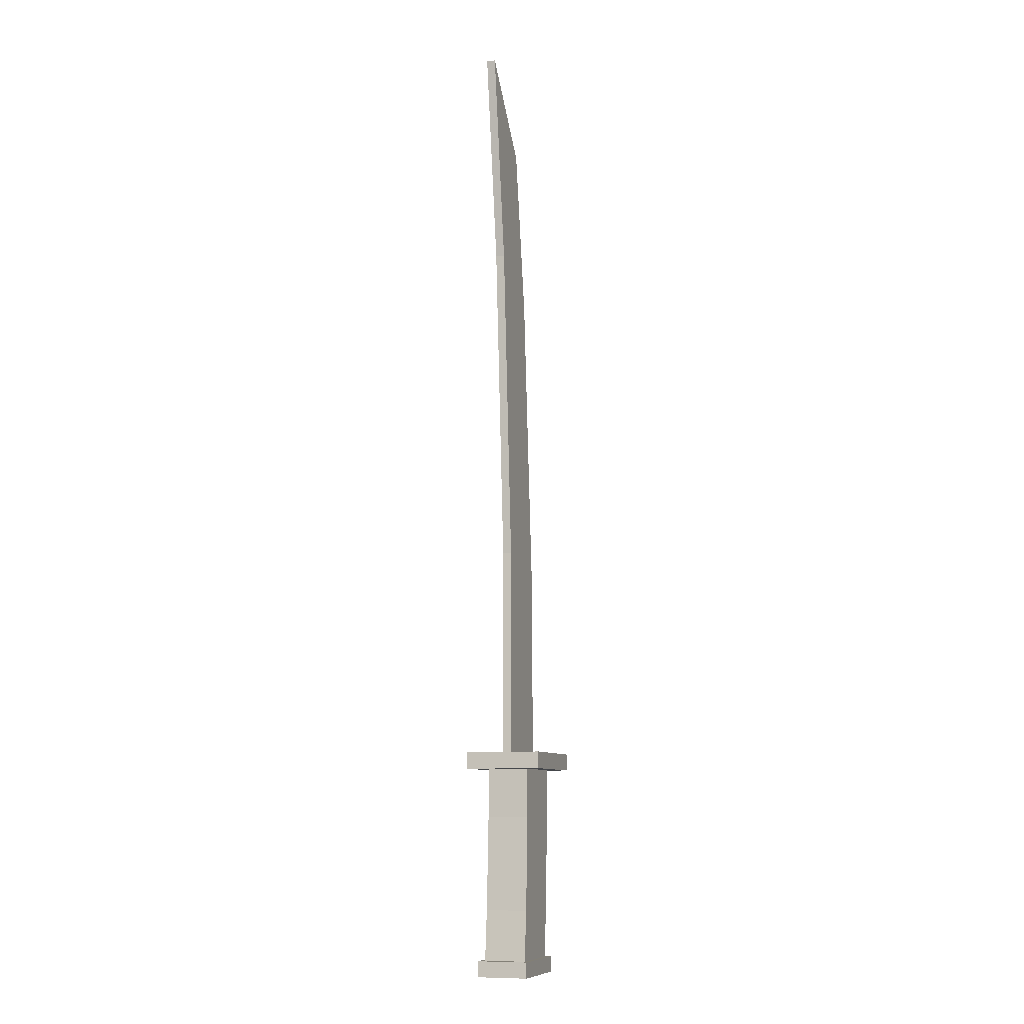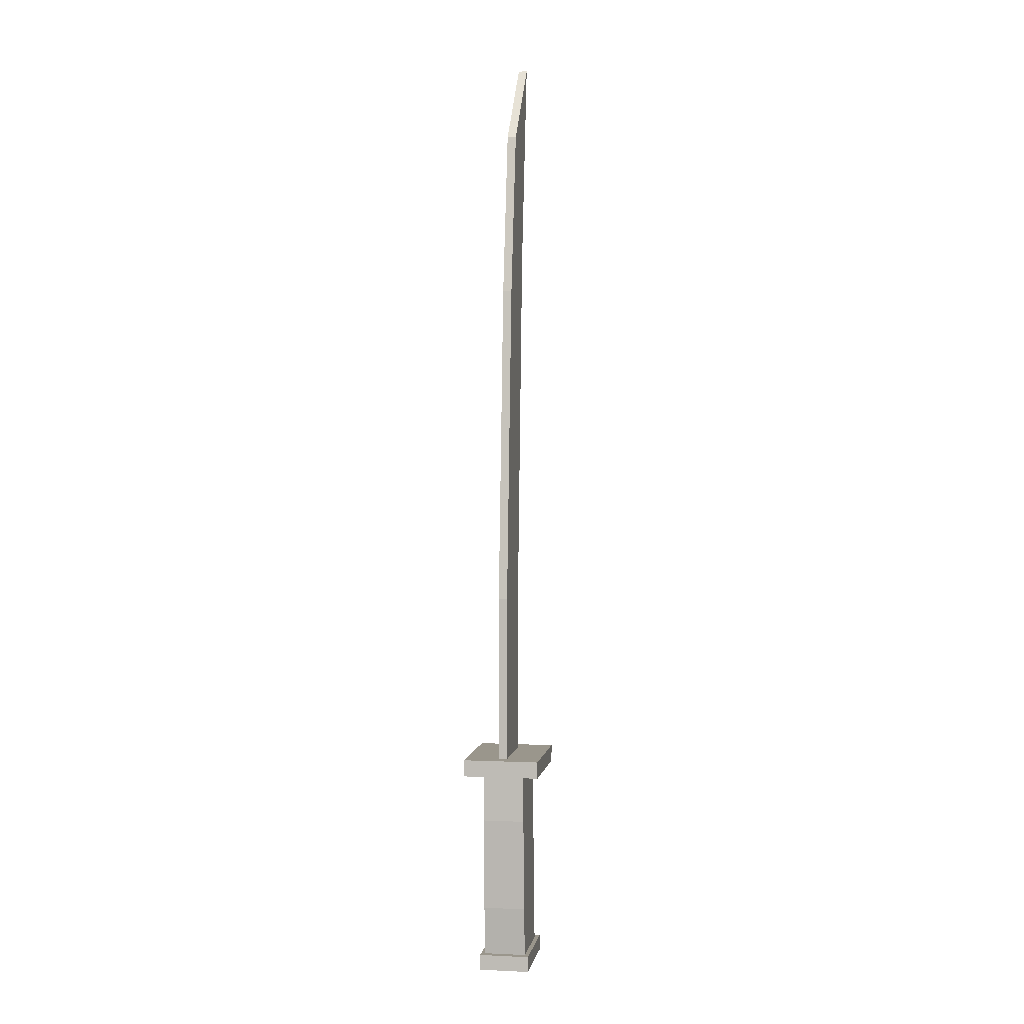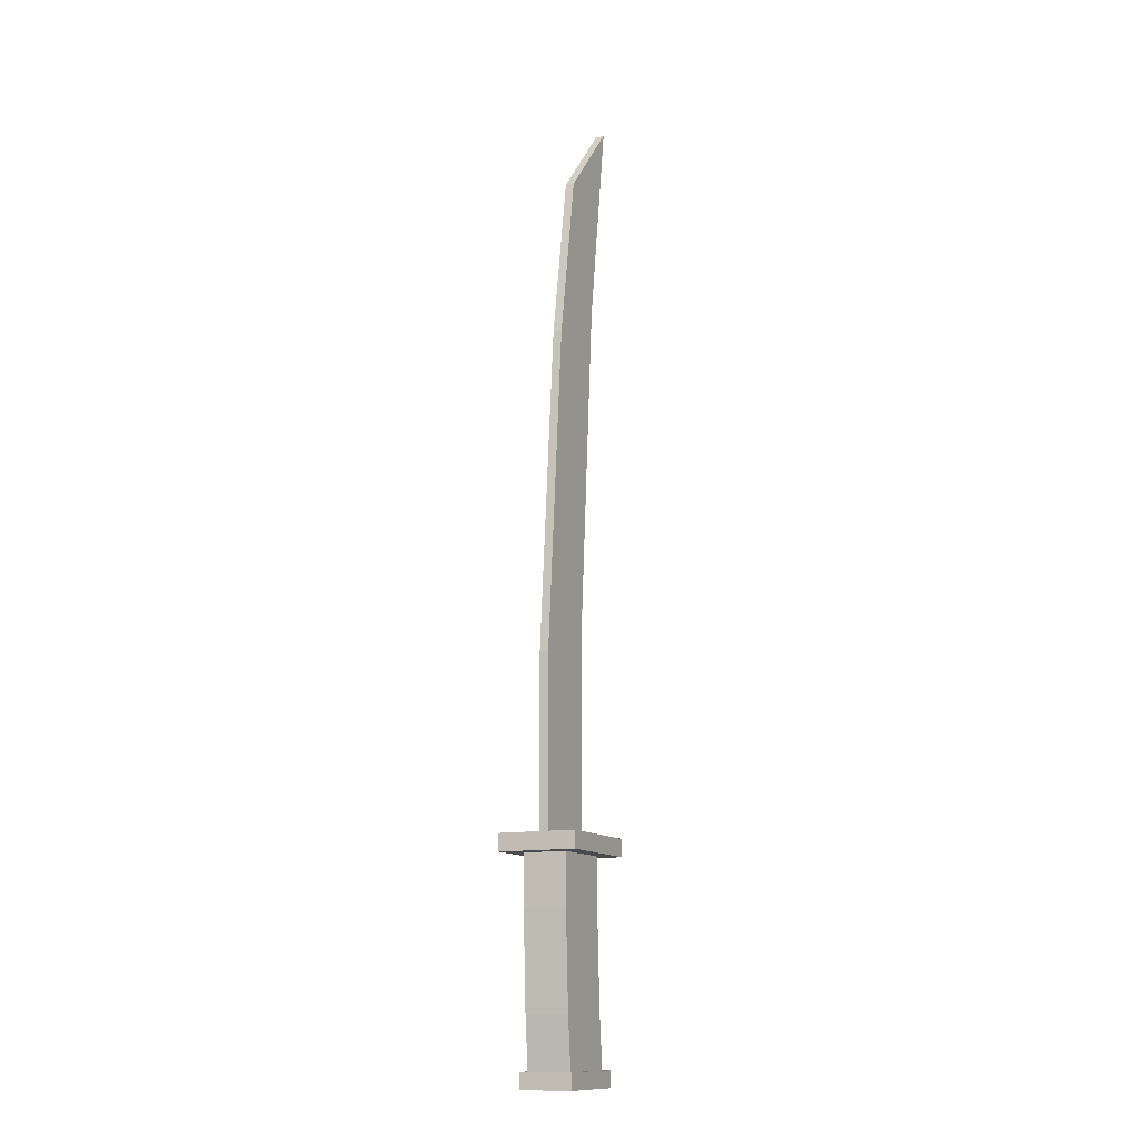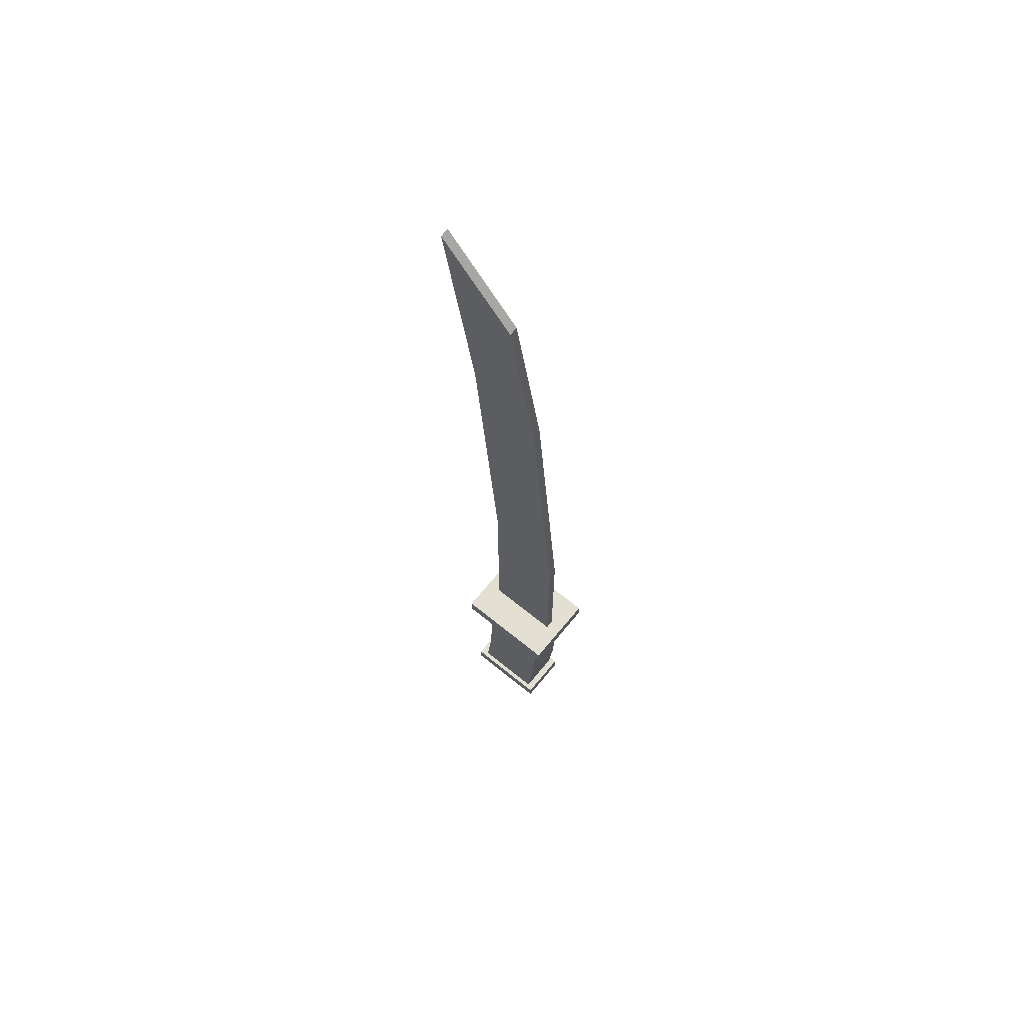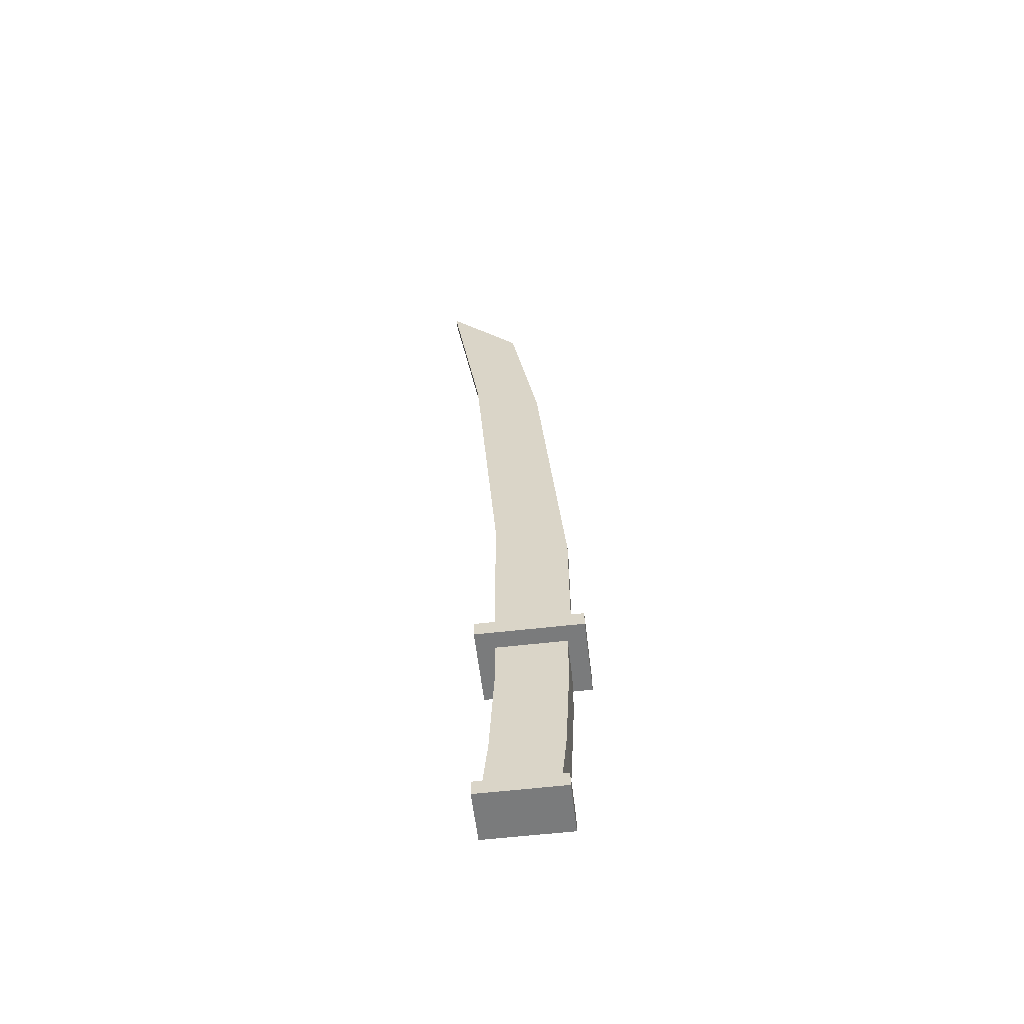
<metadata>
{"format":"obj","ext":"obj","renderer":"f3d","projection":"perspective","resolution":1024,"background":"white","views":[{"elev":-9.7,"azim":108.2,"up":"+Y"},{"elev":2.5,"azim":-80.6,"up":"+Y"},{"elev":-12.9,"azim":-64.9,"up":"+Y"},{"elev":66.8,"azim":-140.7,"up":"+Y"},{"elev":-58.3,"azim":-173.2,"up":"+Y"}]}
</metadata>
<code>
o Katana
v -0.1076 0.2147 0.08003
v -0.1076 0.1796 -0.08003
v -0.1076 0.1796 0.08003
v 0.08061 -0.1181 0.04398
v -0.04928 -0.2354 0.04398
v 0.09239 -0.2354 0.04398
v 0.08061 -0.1181 -0.04398
v 0.09239 -0.2354 -0.04398
v 0.1076 0.2147 0.08003
v 0.1076 0.1796 0.08003
v 0.1076 0.1796 -0.08003
v 0.1076 0.2147 -0.08003
v -0.1076 0.2147 -0.08003
v -0.06106 -0.1181 0.04398
v -0.04928 -0.2354 -0.04398
v -0.06546 -0.2221 0.05314
v -0.06546 -0.2547 -0.05315
v -0.06546 -0.2547 0.05314
v -0.06546 -0.2221 -0.05315
v 0.1086 -0.2547 -0.05315
v 0.1086 -0.2221 -0.05315
v 0.1086 -0.2547 0.05314
v 0.1086 -0.2221 0.05314
v 0.1086 -0.2221 0.05314
v -0.06546 -0.2547 0.05314
v 0.1086 -0.2547 0.05314
v 0.07083 0.194 -0.04398
v 0.07083 0.07687 0.04398
v 0.07083 0.07687 -0.04398
v -0.07083 0.194 -0.04398
v -0.07083 0.07687 -0.04398
v -0.07083 0.194 0.04398
v -0.07083 0.07687 0.04398
v -0.06106 -0.1181 -0.04398
v 0.07083 0.194 0.04398
v 0.07704 0.2106 0.009069
v -0.07704 0.5626 0.009069
v -0.07704 0.2106 0.009069
v 0.07704 0.6494 -0.009069
v 0.07704 0.2106 -0.009069
v -0.07704 0.2106 -0.009069
v 0.03939 1.572 -0.009069
v 0.1935 1.746 0.009069
v 0.1935 1.746 -0.009069
v -0.07704 0.5626 -0.009069
v 0.1276 1.312 0.009069
v 0.1276 1.312 -0.009069
v -0.01929 1.229 -0.009069
v -0.01929 1.229 0.009069
v 0.07704 0.6494 0.009069
v 0.03939 1.572 0.009069
v -0.06546 -0.2221 0.05314
f 1 2 3
f 4 5 6
f 7 6 8
f 9 3 10
f 11 3 2
f 12 10 11
f 13 11 2
f 14 15 5
f 13 9 12
f 16 17 18
f 19 20 17
f 21 22 20
f 20 18 17
f 19 23 21
f 24 25 26
f 15 7 8
f 27 28 29
f 30 29 31
f 32 31 33
f 28 14 4
f 28 7 29
f 29 34 31
f 31 14 33
f 35 33 28
f 36 37 38
f 39 36 40
f 37 41 38
f 42 43 44
f 45 40 41
f 44 46 47
f 42 47 48
f 49 42 48
f 49 50 46
f 46 39 47
f 48 39 45
f 48 37 49
f 46 51 49
f 1 13 2
f 4 14 5
f 7 4 6
f 9 1 3
f 11 10 3
f 12 9 10
f 13 12 11
f 14 34 15
f 13 1 9
f 16 19 17
f 19 21 20
f 21 23 22
f 20 22 18
f 19 16 23
f 24 52 25
f 15 34 7
f 27 35 28
f 30 27 29
f 32 30 31
f 28 33 14
f 28 4 7
f 29 7 34
f 31 34 14
f 35 32 33
f 36 50 37
f 39 50 36
f 37 45 41
f 42 51 43
f 45 39 40
f 44 43 46
f 42 44 47
f 49 51 42
f 49 37 50
f 46 50 39
f 48 47 39
f 48 45 37
f 46 43 51

</code>
